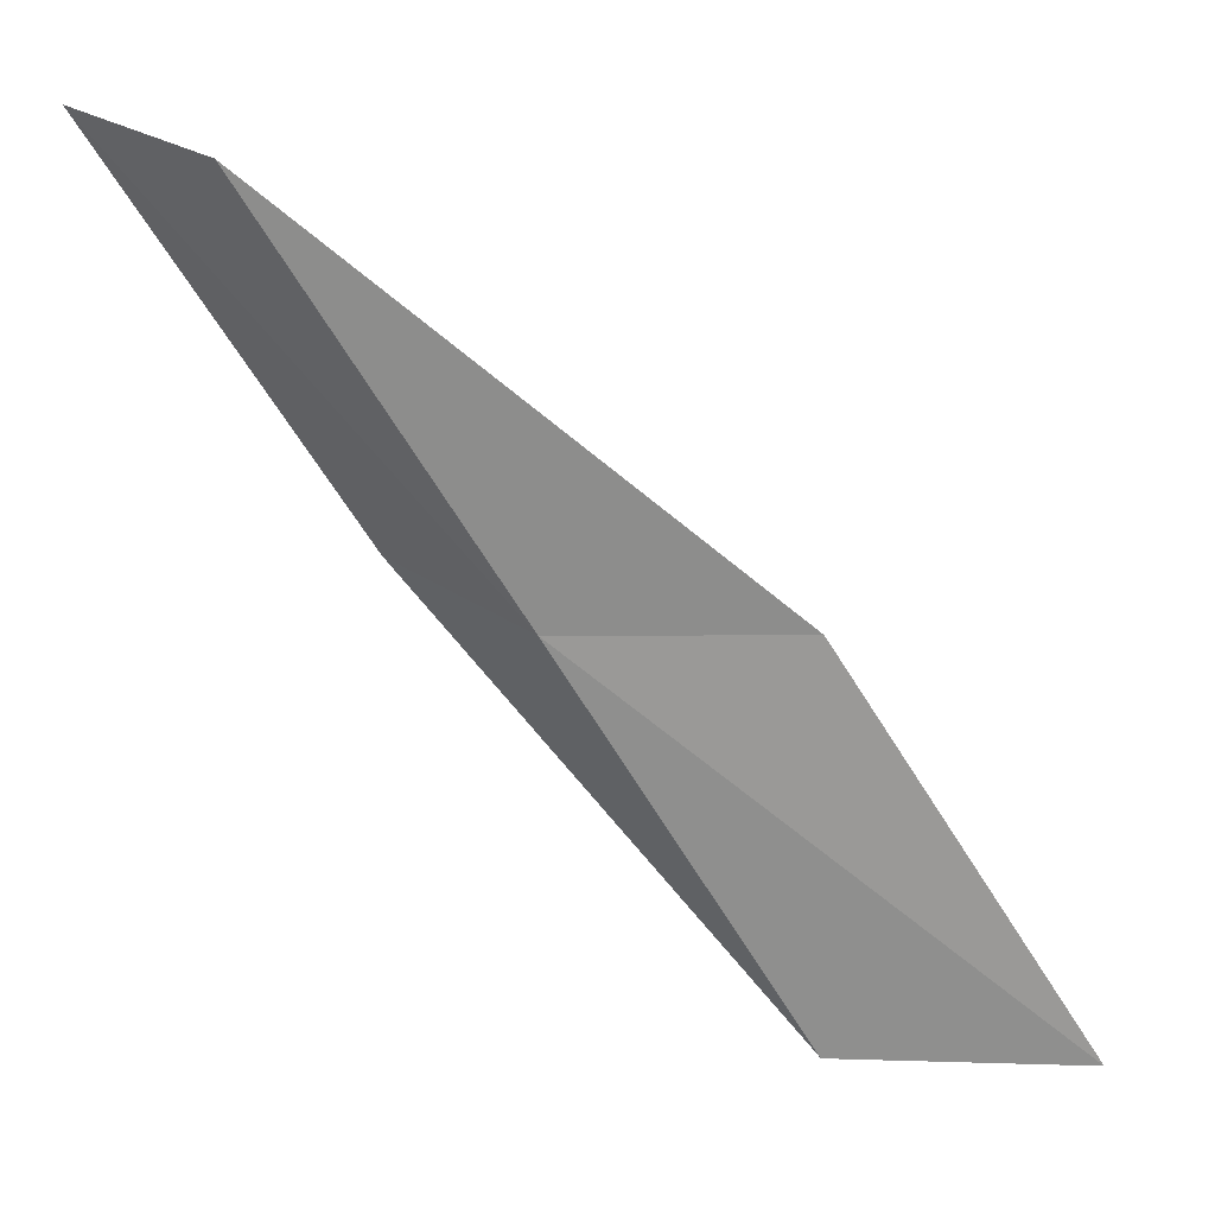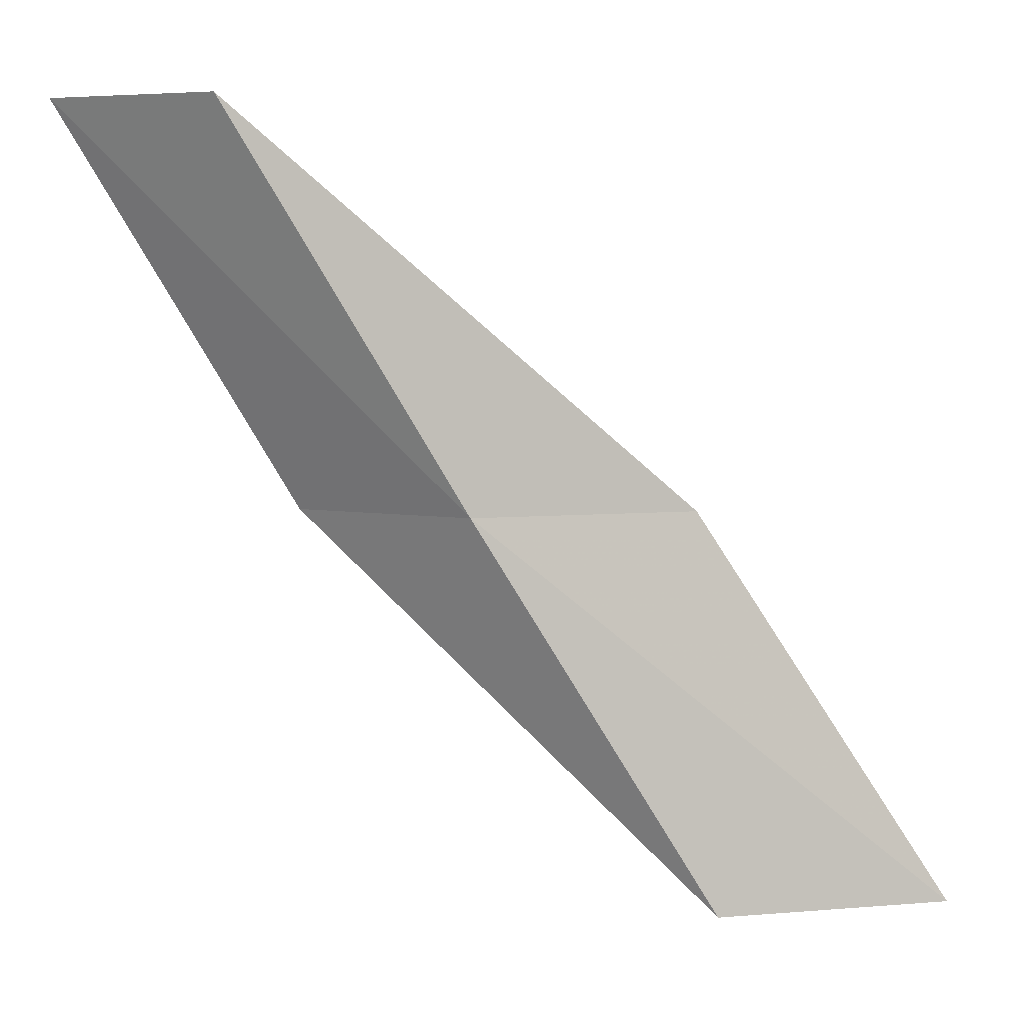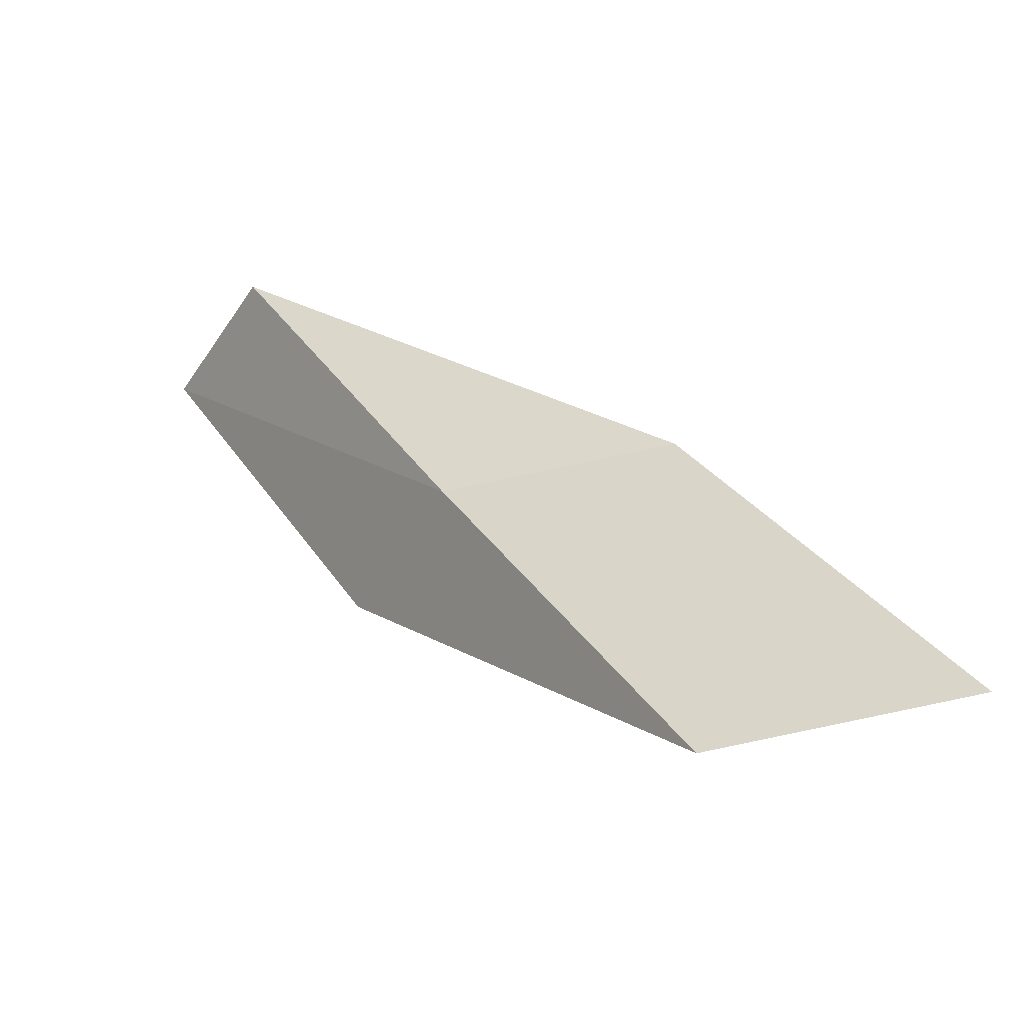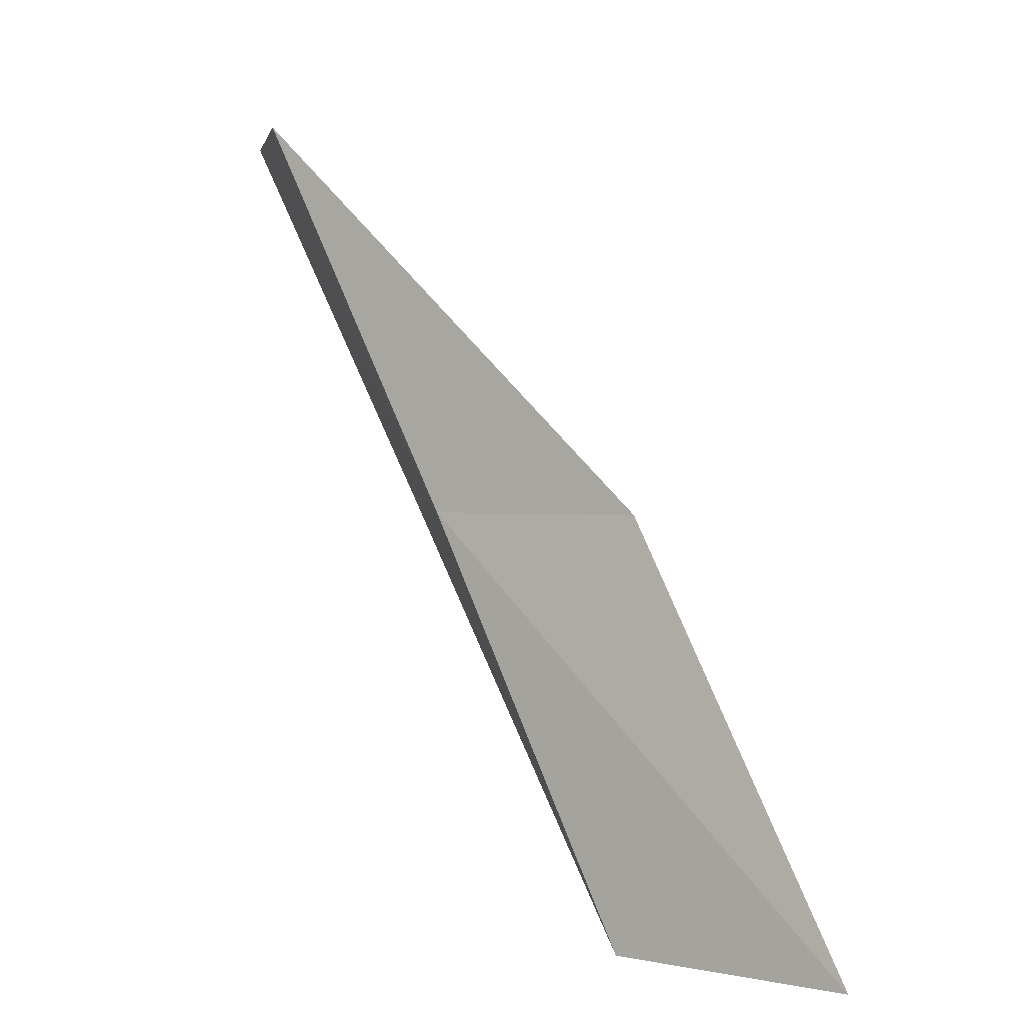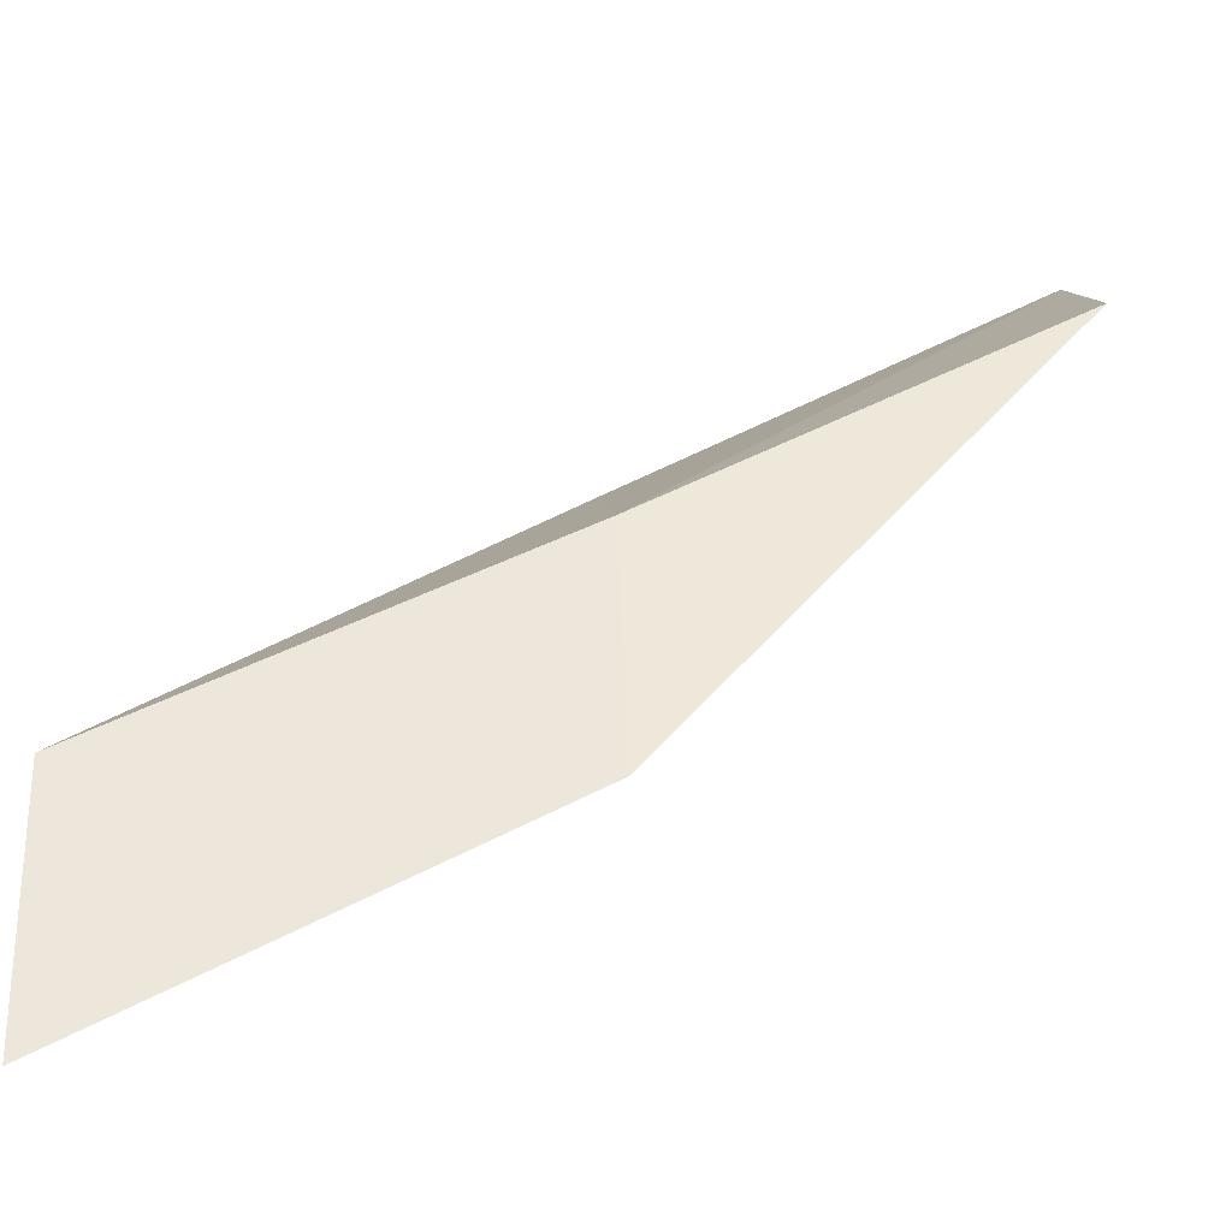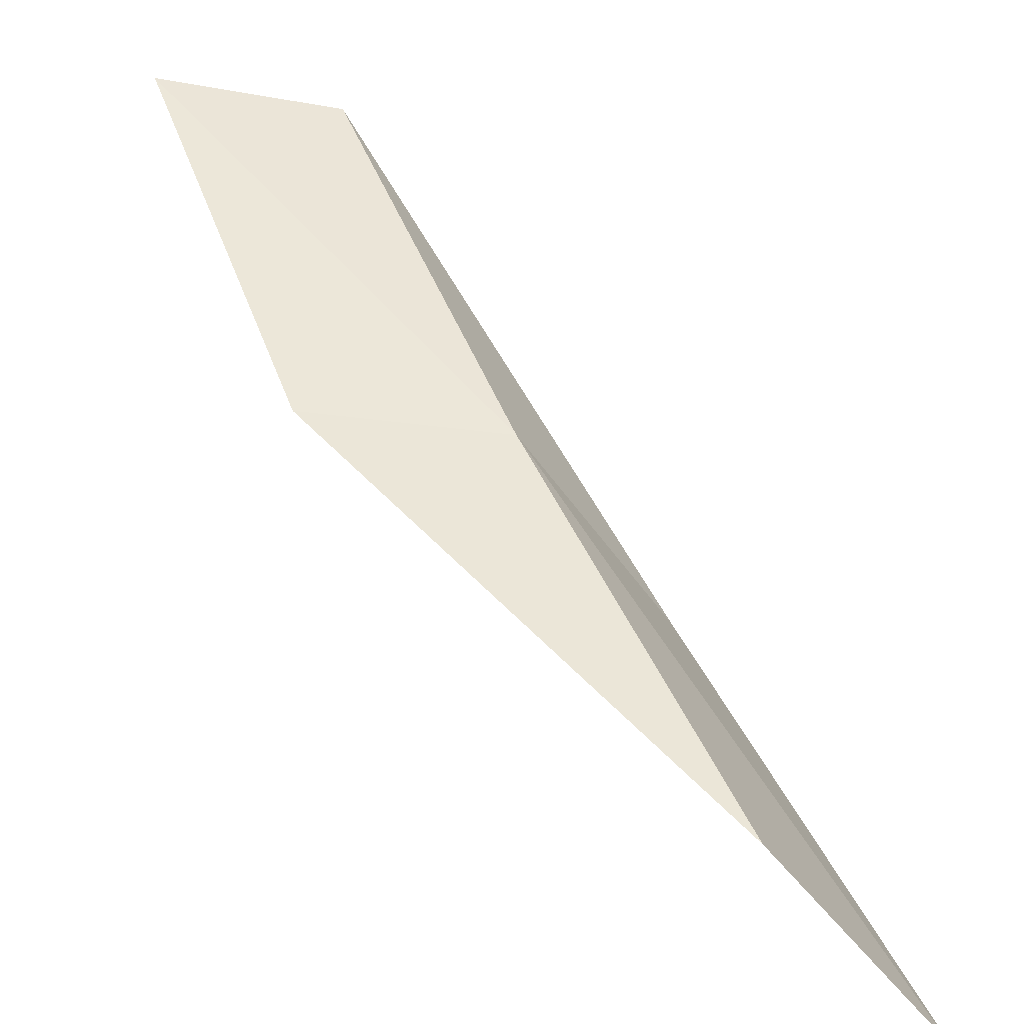
<metadata>
{"format":"obj","ext":"obj","renderer":"f3d","projection":"perspective","resolution":1024,"background":"white","views":[{"elev":28.9,"azim":-127.3,"up":"+Z"},{"elev":5.6,"azim":-144.4,"up":"+Z"},{"elev":-42.8,"azim":-110.4,"up":"+Z"},{"elev":1.2,"azim":-90.1,"up":"+Z"},{"elev":-0.8,"azim":-93.5,"up":"+Y"},{"elev":25.0,"azim":178.9,"up":"+Y"}]}
</metadata>
<code>
v -1.373 -37.58 88.06
v -2.951 -39.68 88.06
v 0.4534 -35.59 92.57
v 2.506 -35.23 92.57
v 0.8119 -37.31 88.06
v -5.163 -41.6 83.55
v -3.394 -39.48 83.55
f 1 3 2
f 1 5 4
f 1 4 3
f 1 6 7
f 1 2 6
f 1 7 5

</code>
